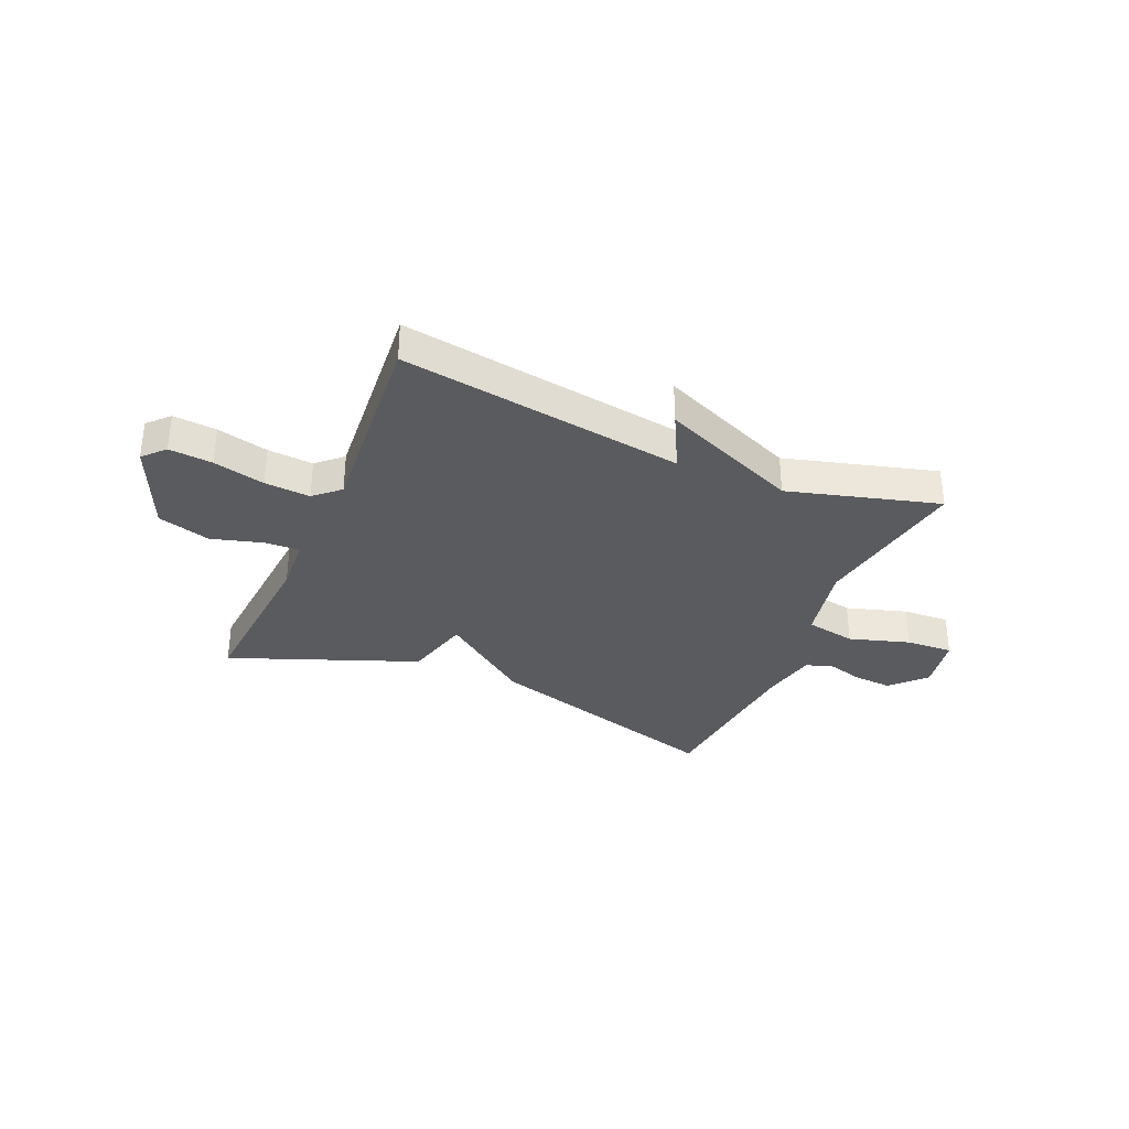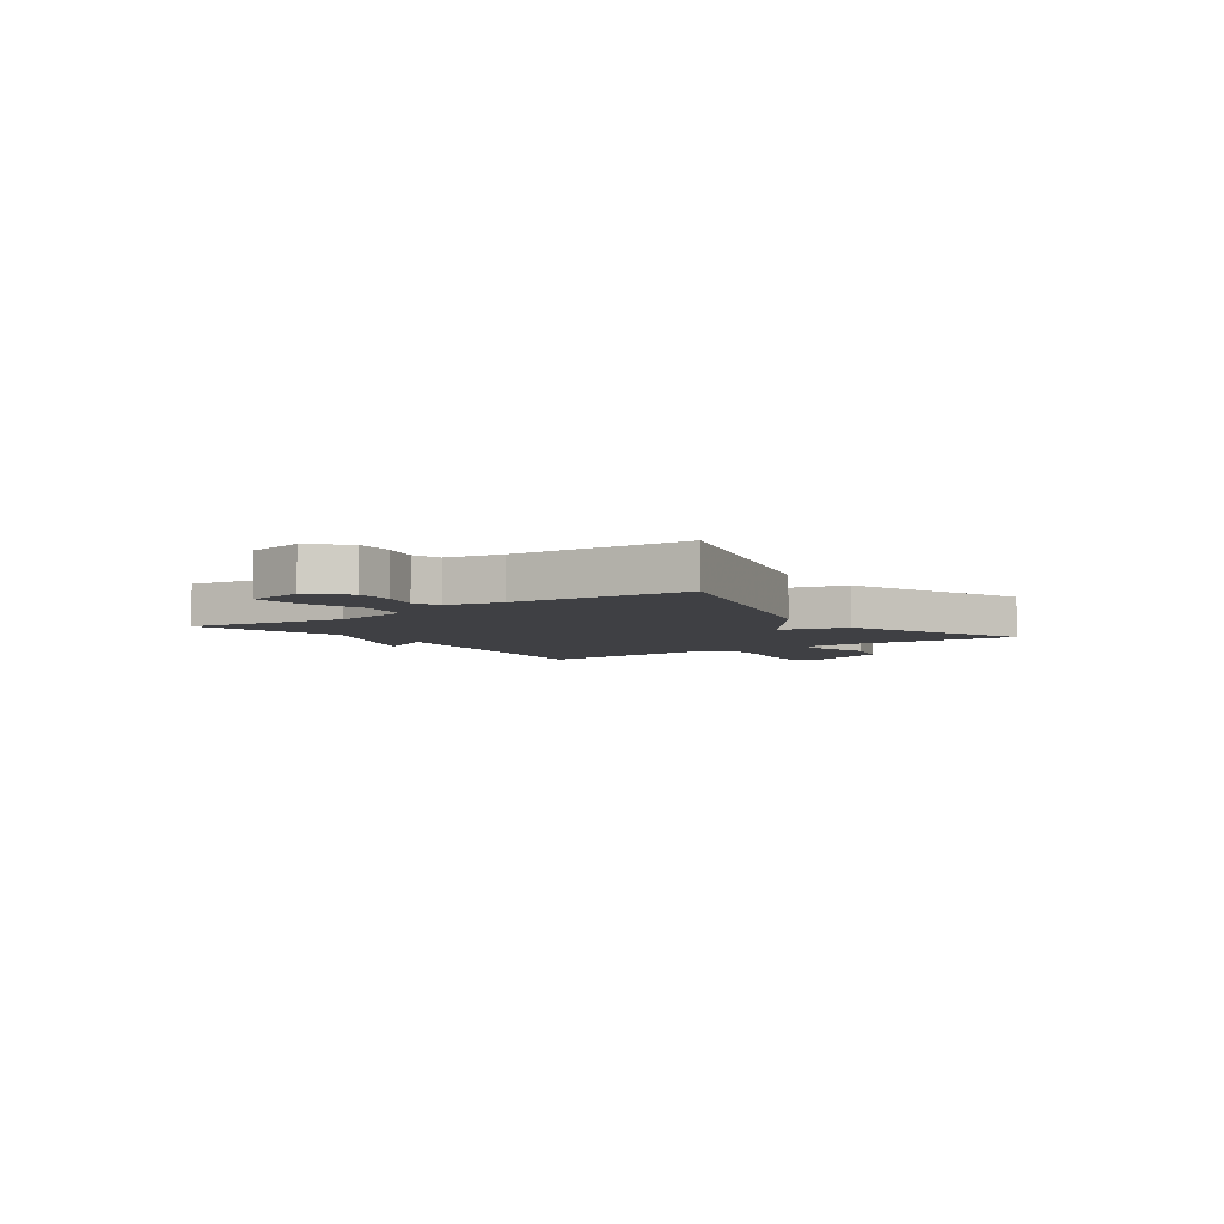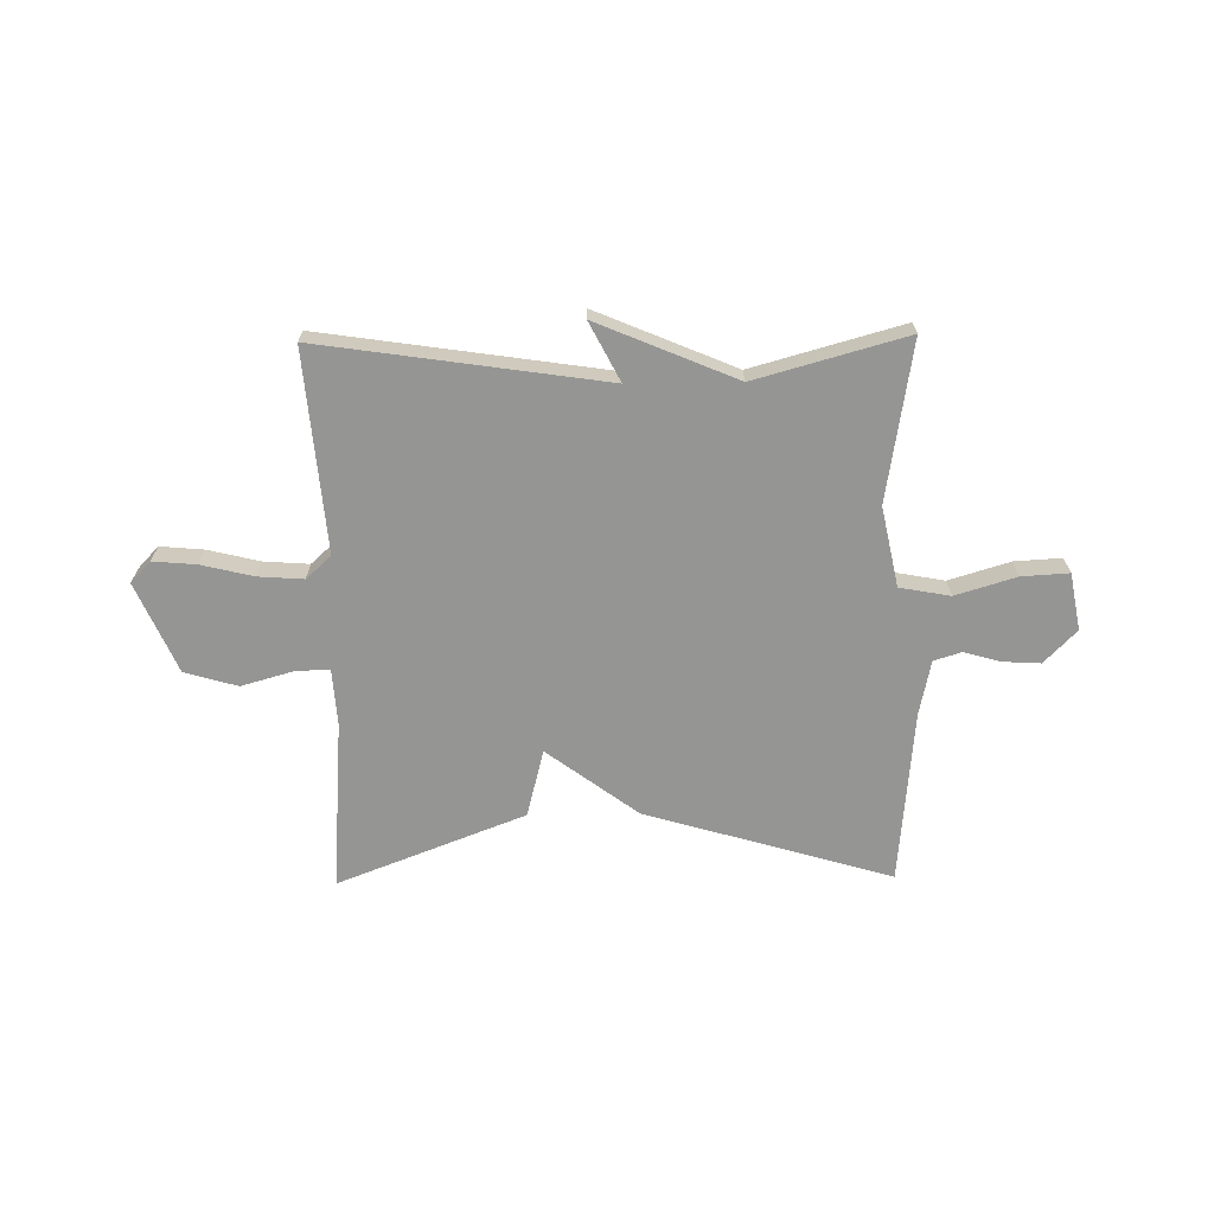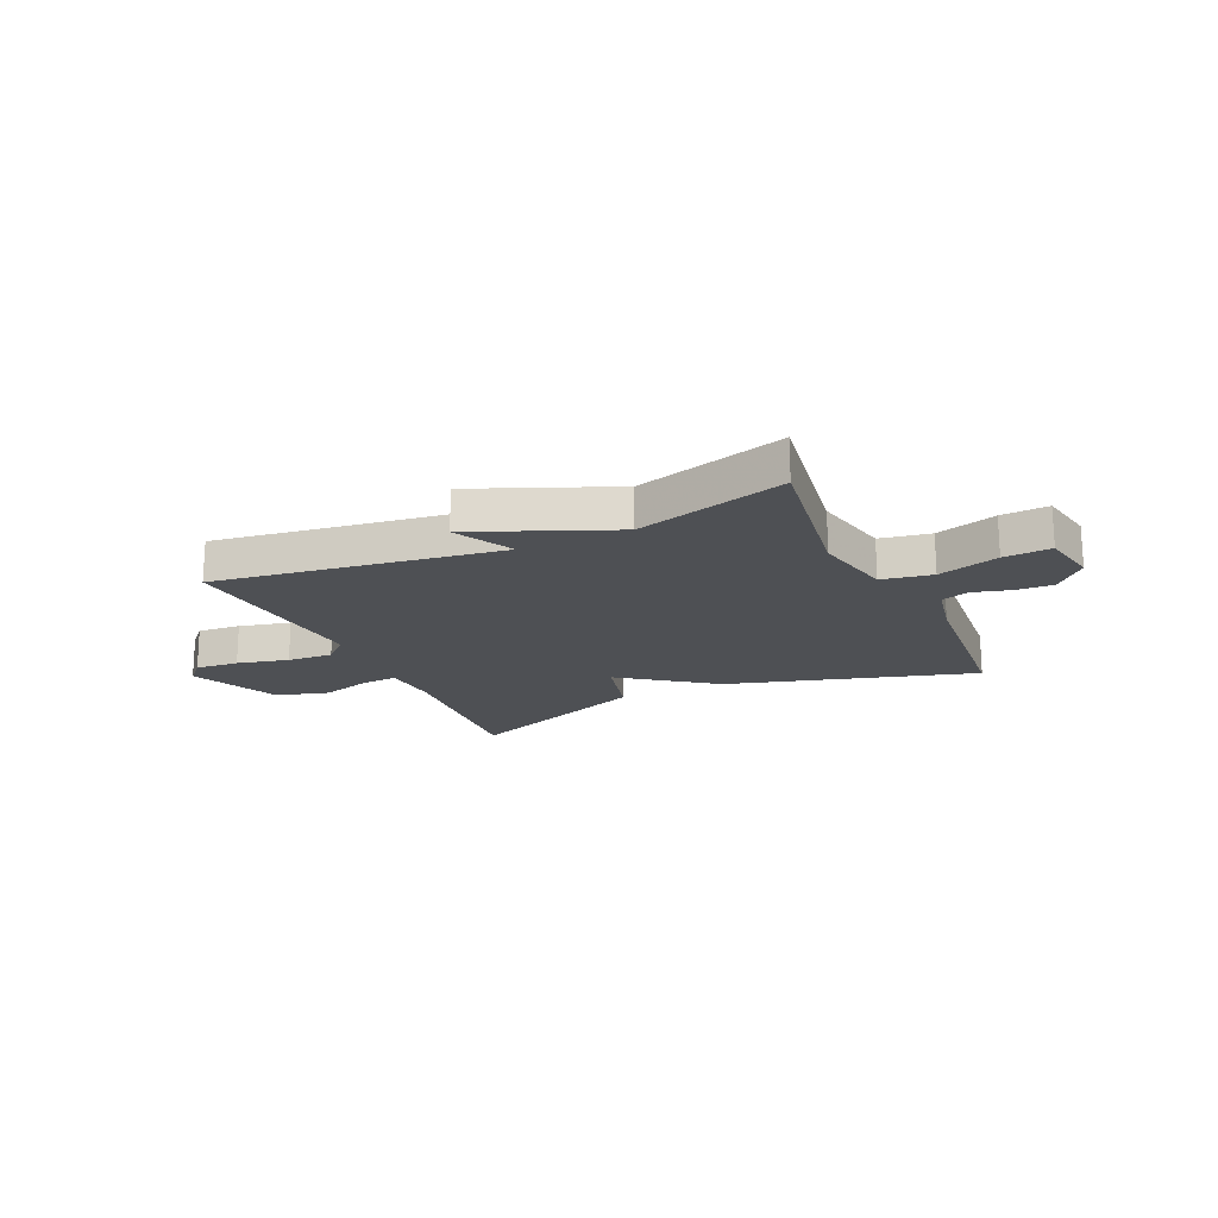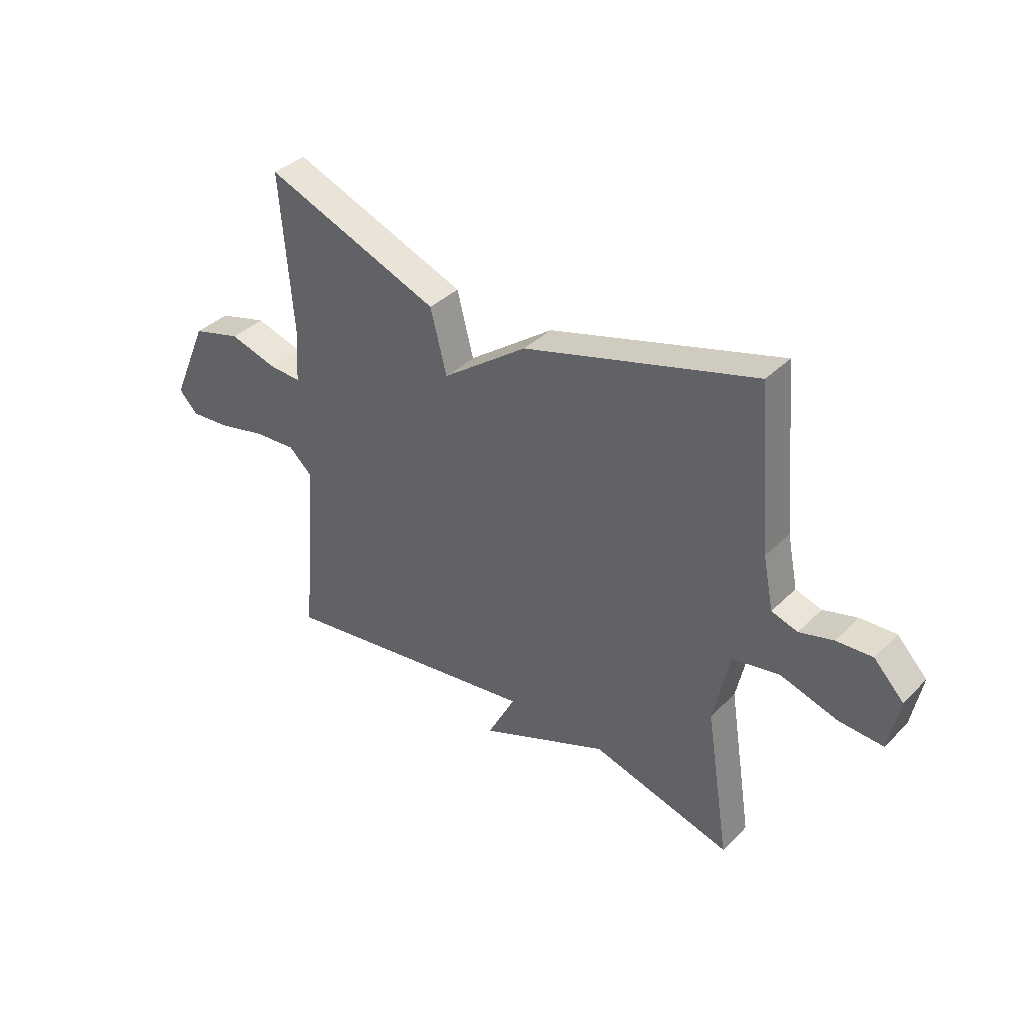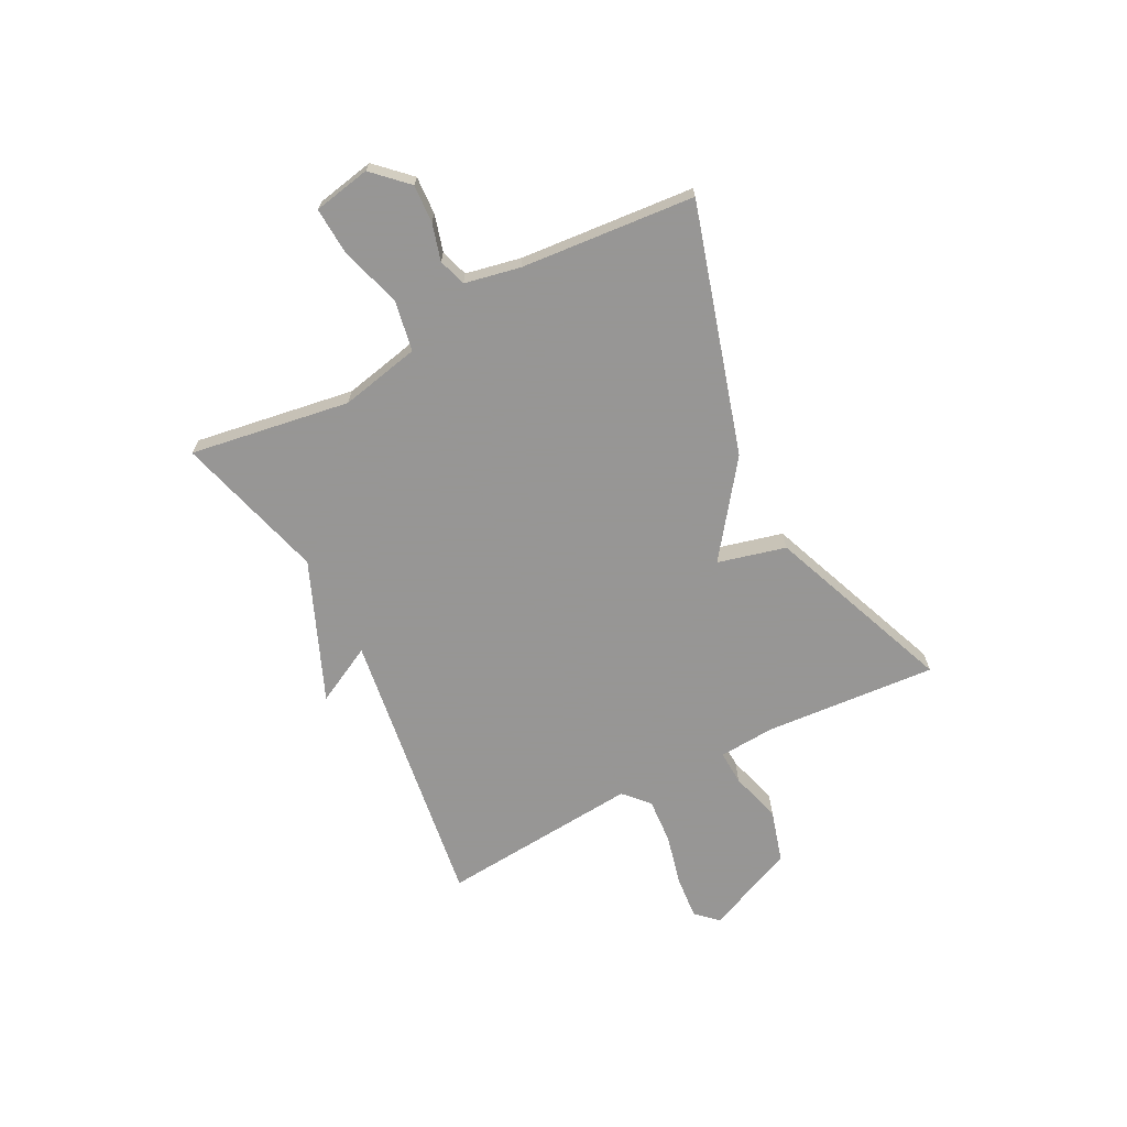
<metadata>
{"format":"obj","ext":"obj","renderer":"f3d","projection":"perspective","resolution":1024,"background":"white","views":[{"elev":-33.3,"azim":156.7,"up":"+Y"},{"elev":-5.1,"azim":-54.2,"up":"+Y"},{"elev":-67.4,"azim":-179.2,"up":"+Y"},{"elev":-19.0,"azim":-155.2,"up":"+Y"},{"elev":37.7,"azim":-141.0,"up":"+Z"},{"elev":-67.8,"azim":-62.6,"up":"+Y"}]}
</metadata>
<code>
v 0.5 0.07 -0.5
v -0.023 0.07 -0.423
v 0.033 0.07 -0.531
v -0.223 0.07 -0.423
v -0.5 0.07 -0.5
v -0.453 0.07 -0.206
v -0.484 0.07 -0.059
v -0.577 0.07 -0.042
v -0.689 0.07 -0.076
v -0.776 0.07 -0.081
v -0.796 0.07 0.024
v -0.737 0.07 0.085
v -0.667 0.07 0.081
v -0.6 0.07 0.062
v -0.549 0.07 0.078
v -0.528 0.07 0.18
v -0.5 0.07 0.5
v -0.046 0.07 0.366
v 0.122 0.07 0.241
v 0.154 0.07 0.366
v 0.5 0.07 0.5
v 0.476 0.07 0.184
v 0.483 0.07 0.079
v 0.547 0.07 0.082
v 0.642 0.07 0.109
v 0.739 0.07 0.081
v 0.811 0.07 -0.085
v 0.774 0.07 -0.124
v 0.694 0.07 -0.117
v 0.599 0.07 -0.094
v 0.515 0.07 -0.088
v 0.469 0.07 -0.13
v 0.5 0 -0.5
v -0.023 0 -0.423
v 0.033 0 -0.531
v -0.223 0 -0.423
v -0.5 0 -0.5
v -0.453 0 -0.206
v -0.484 0 -0.059
v -0.577 0 -0.042
v -0.689 0 -0.076
v -0.776 0 -0.081
v -0.796 0 0.024
v -0.737 0 0.085
v -0.667 0 0.081
v -0.6 0 0.062
v -0.549 0 0.078
v -0.528 0 0.18
v -0.5 0 0.5
v -0.046 0 0.366
v 0.122 0 0.241
v 0.154 0 0.366
v 0.5 0 0.5
v 0.476 0 0.184
v 0.483 0 0.079
v 0.547 0 0.082
v 0.642 0 0.109
v 0.739 0 0.081
v 0.811 0 -0.085
v 0.774 0 -0.124
v 0.694 0 -0.117
v 0.599 0 -0.094
v 0.515 0 -0.088
v 0.469 0 -0.13
f 28 29 30
f 27 28 30
f 26 27 30
f 25 26 30
f 24 25 30
f 23 24 30 31
f 19 20 21 22
f 19 22 23
f 16 17 18 19
f 23 31 32
f 19 23 32
f 16 19 32
f 15 16 32
f 12 13 14
f 11 12 14
f 10 11 14
f 9 10 14
f 8 9 14
f 14 15 32
f 8 14 32
f 7 8 32
f 4 5 6
f 4 6 7
f 3 4 7
f 2 3 7
f 1 2 7 32
f 62 61 60
f 62 60 59
f 62 59 58
f 62 58 57
f 62 57 56
f 63 62 56 55
f 54 53 52 51
f 55 54 51
f 51 50 49 48
f 64 63 55
f 64 55 51
f 64 51 48
f 64 48 47
f 46 45 44
f 46 44 43
f 46 43 42
f 46 42 41
f 46 41 40
f 64 47 46
f 64 46 40
f 64 40 39
f 38 37 36
f 39 38 36
f 39 36 35
f 39 35 34
f 64 39 34 33
f 1 33 34 2
f 2 34 35 3
f 3 35 36 4
f 4 36 37 5
f 5 37 38 6
f 6 38 39 7
f 7 39 40 8
f 8 40 41 9
f 9 41 42 10
f 10 42 43 11
f 11 43 44 12
f 12 44 45 13
f 13 45 46 14
f 14 46 47 15
f 15 47 48 16
f 16 48 49 17
f 17 49 50 18
f 18 50 51 19
f 19 51 52 20
f 20 52 53 21
f 21 53 54 22
f 22 54 55 23
f 23 55 56 24
f 24 56 57 25
f 25 57 58 26
f 26 58 59 27
f 27 59 60 28
f 28 60 61 29
f 29 61 62 30
f 30 62 63 31
f 31 63 64 32
f 32 64 33 1

</code>
